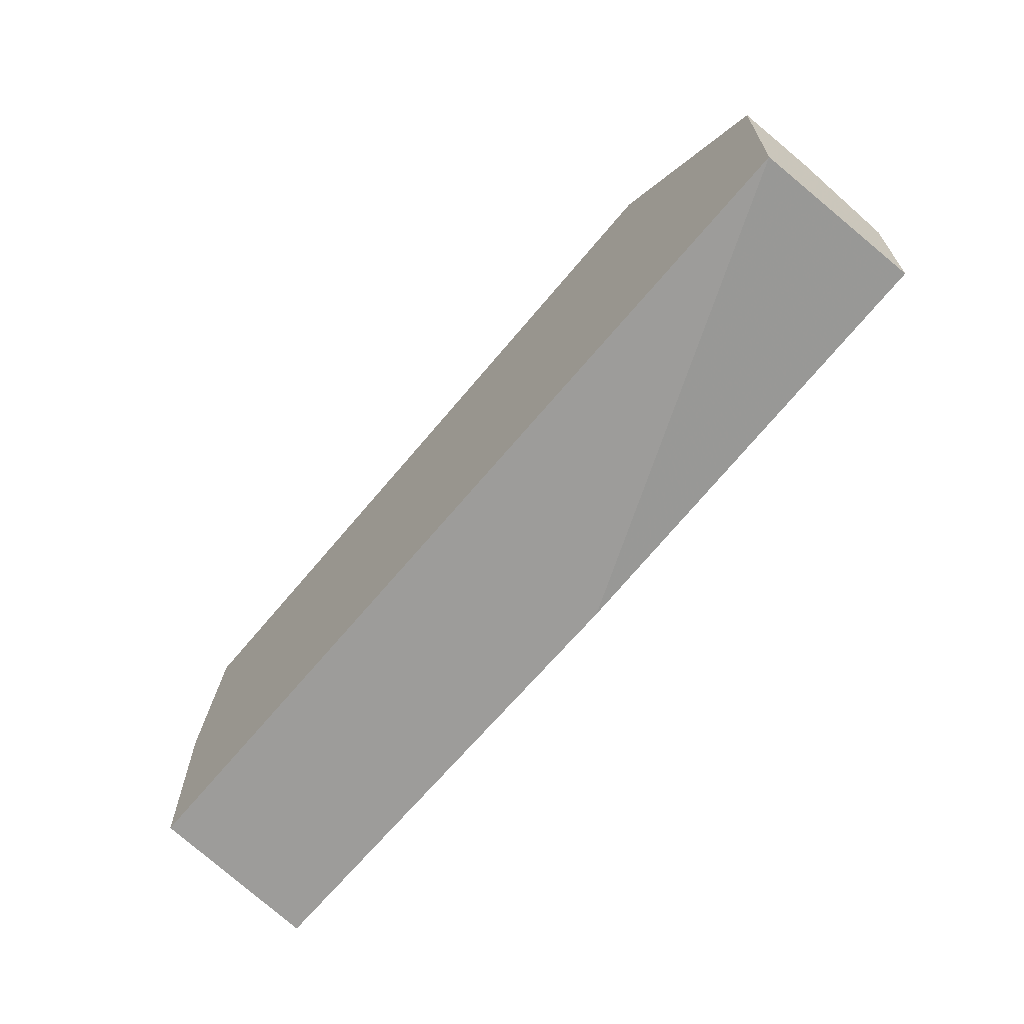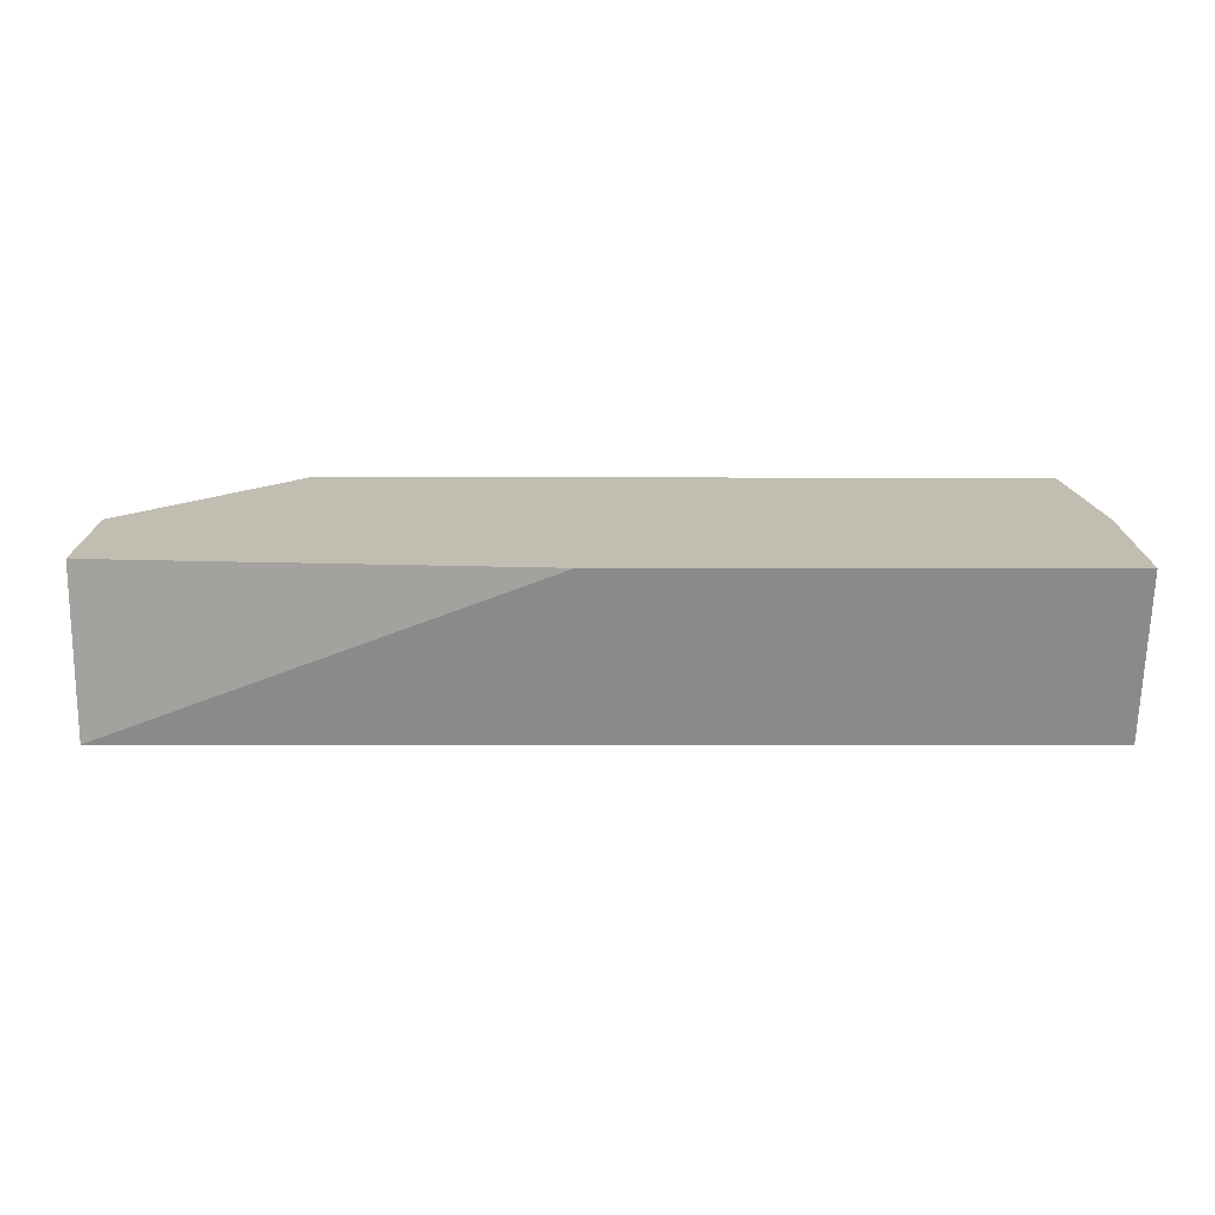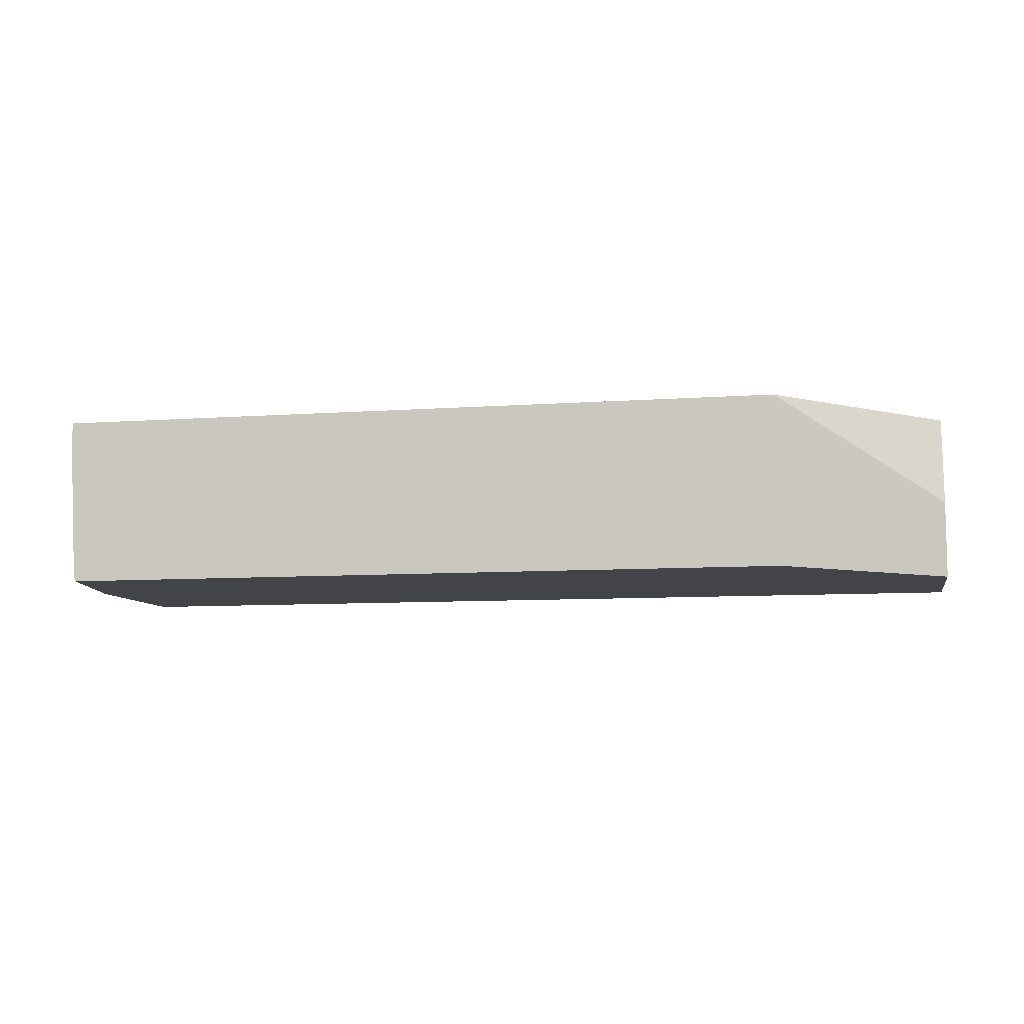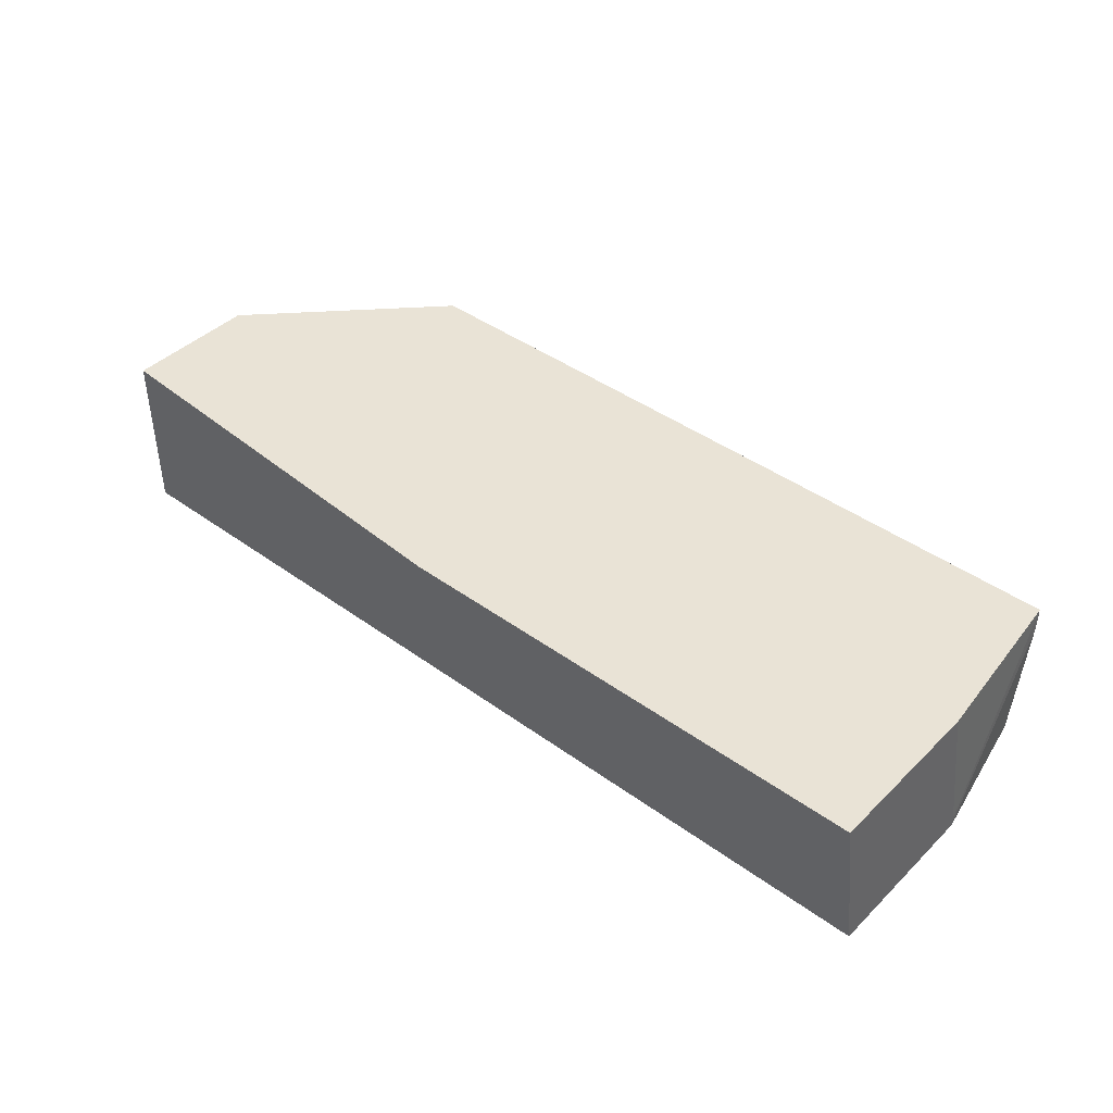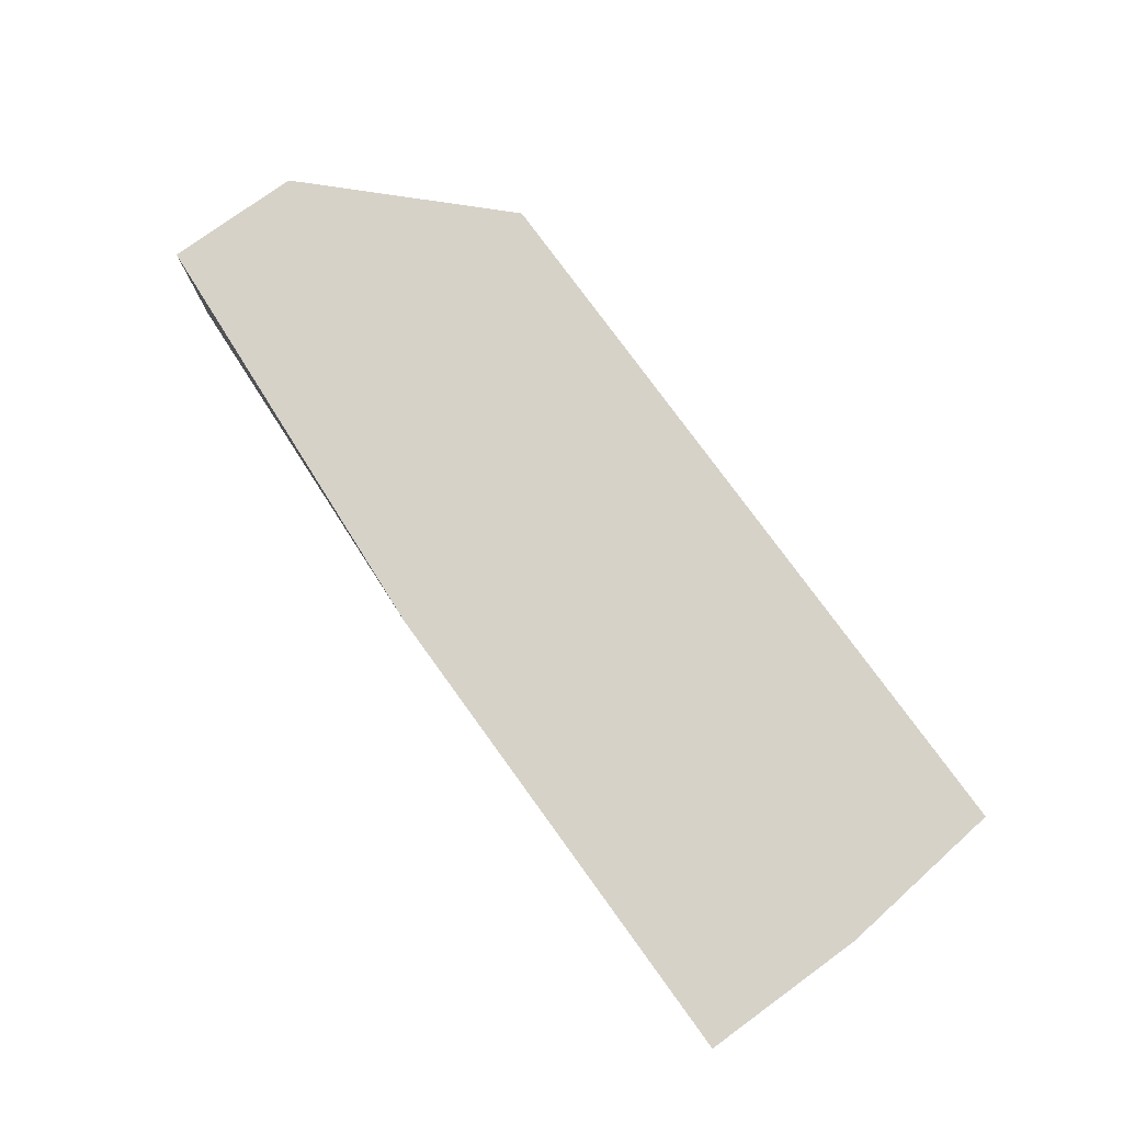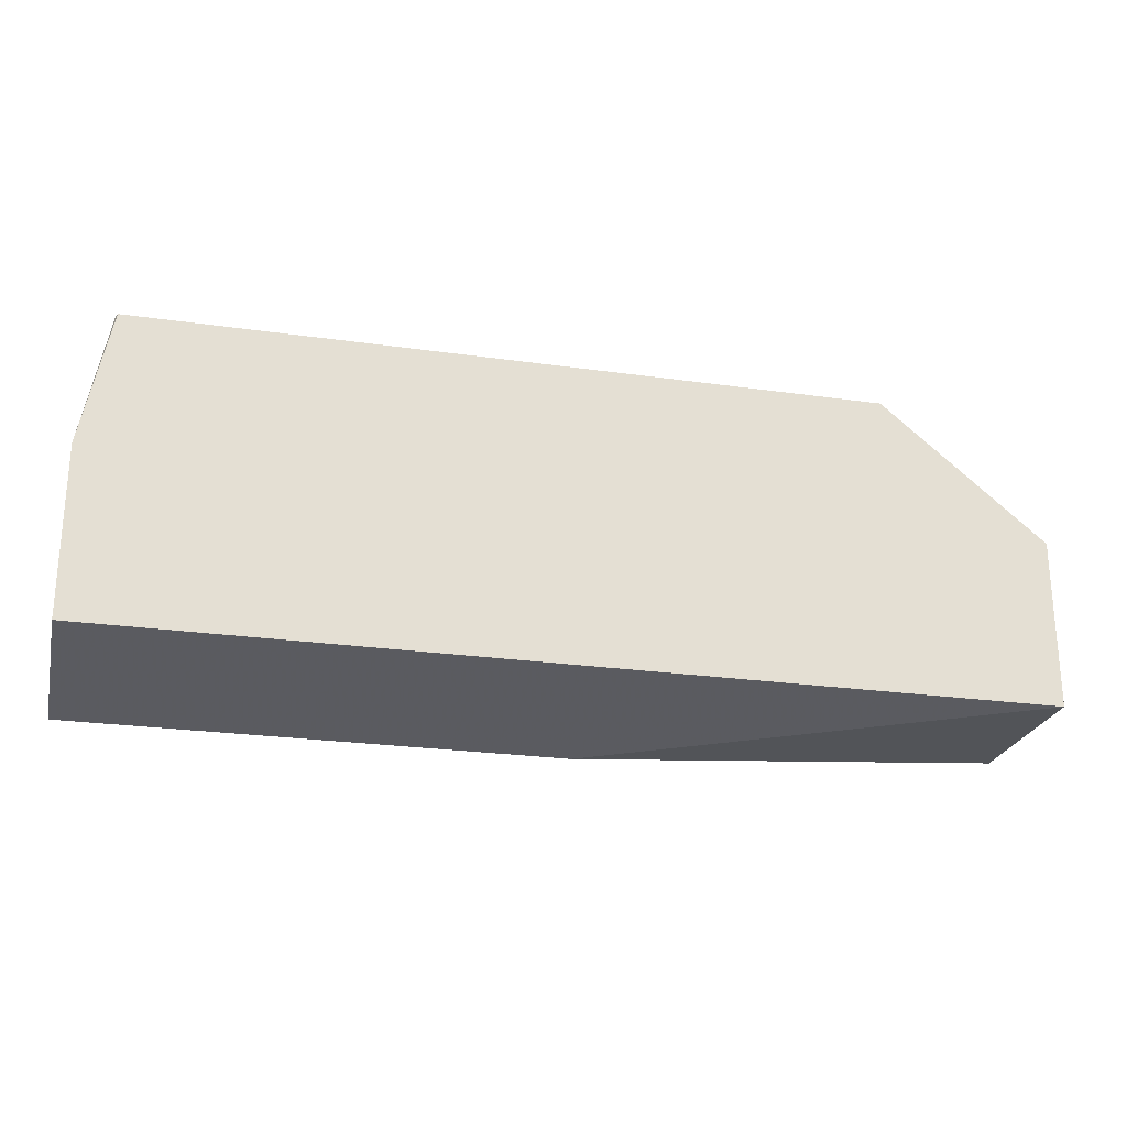
<metadata>
{"format":"obj","ext":"obj","renderer":"f3d","projection":"perspective","resolution":1024,"background":"white","views":[{"elev":-65.3,"azim":-129.5,"up":"+Y"},{"elev":16.8,"azim":0.1,"up":"+Z"},{"elev":-8.2,"azim":-168.5,"up":"+Z"},{"elev":42.3,"azim":41.0,"up":"+Z"},{"elev":77.8,"azim":54.0,"up":"+Z"},{"elev":-24.3,"azim":166.8,"up":"+Y"}]}
</metadata>
<code>
v -0.0356 -0.2291 -0.0581
v -0.2659 -0.2137 -0.0581
v -0.2659 -0.2137 -0.1477
v 0.2232 -0.2291 -0.0581
v -0.2659 -0.1424 -0.0581
v -0.2659 -0.1246 -0.1477
v 0.2232 -0.2137 -0.1477
v 0.2232 -0.1424 -0.0581
v -0.2659 -0.1246 -0.1068
v -0.1781 -0.05328 -0.0581
v -0.1799 -0.05328 -0.1477
v 0.2232 -0.1246 -0.1477
v 0.2232 -0.1246 -0.1424
v 0.2137 -0.05328 -0.0581
v 0.2087 -0.05328 -0.1477
v 0.2088 -0.05328 -0.1476
v 0.2097 -0.05328 -0.1446
v 0.2137 -0.05328 -0.07145
f 5 10 9
f 10 18 17
f 6 9 11
f 8 13 14
f 9 10 11
f 10 14 18
f 10 17 16
f 12 17 18
f 10 15 11
f 12 15 16
f 12 16 17
f 12 18 14
f 12 14 13
f 4 13 8
f 10 16 15
f 4 12 13
f 2 6 3
f 3 12 7
f 4 7 12
f 1 3 7
f 1 7 4
f 1 4 8
f 1 8 14
f 1 14 10
f 1 10 5
f 1 2 3
f 2 5 9
f 1 5 2
f 3 11 15
f 3 15 12
f 2 9 6
f 3 6 11

</code>
